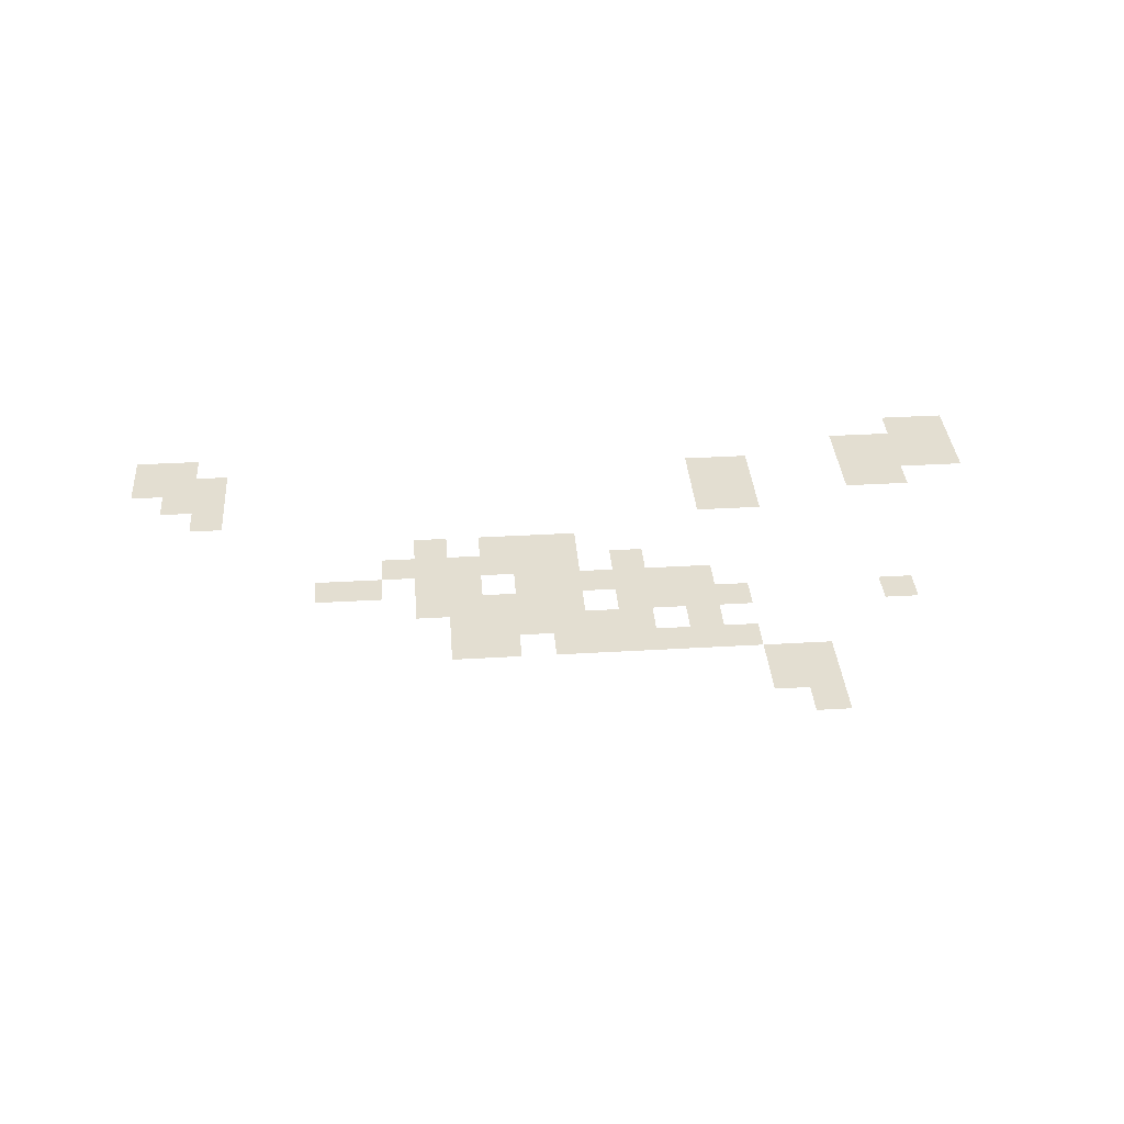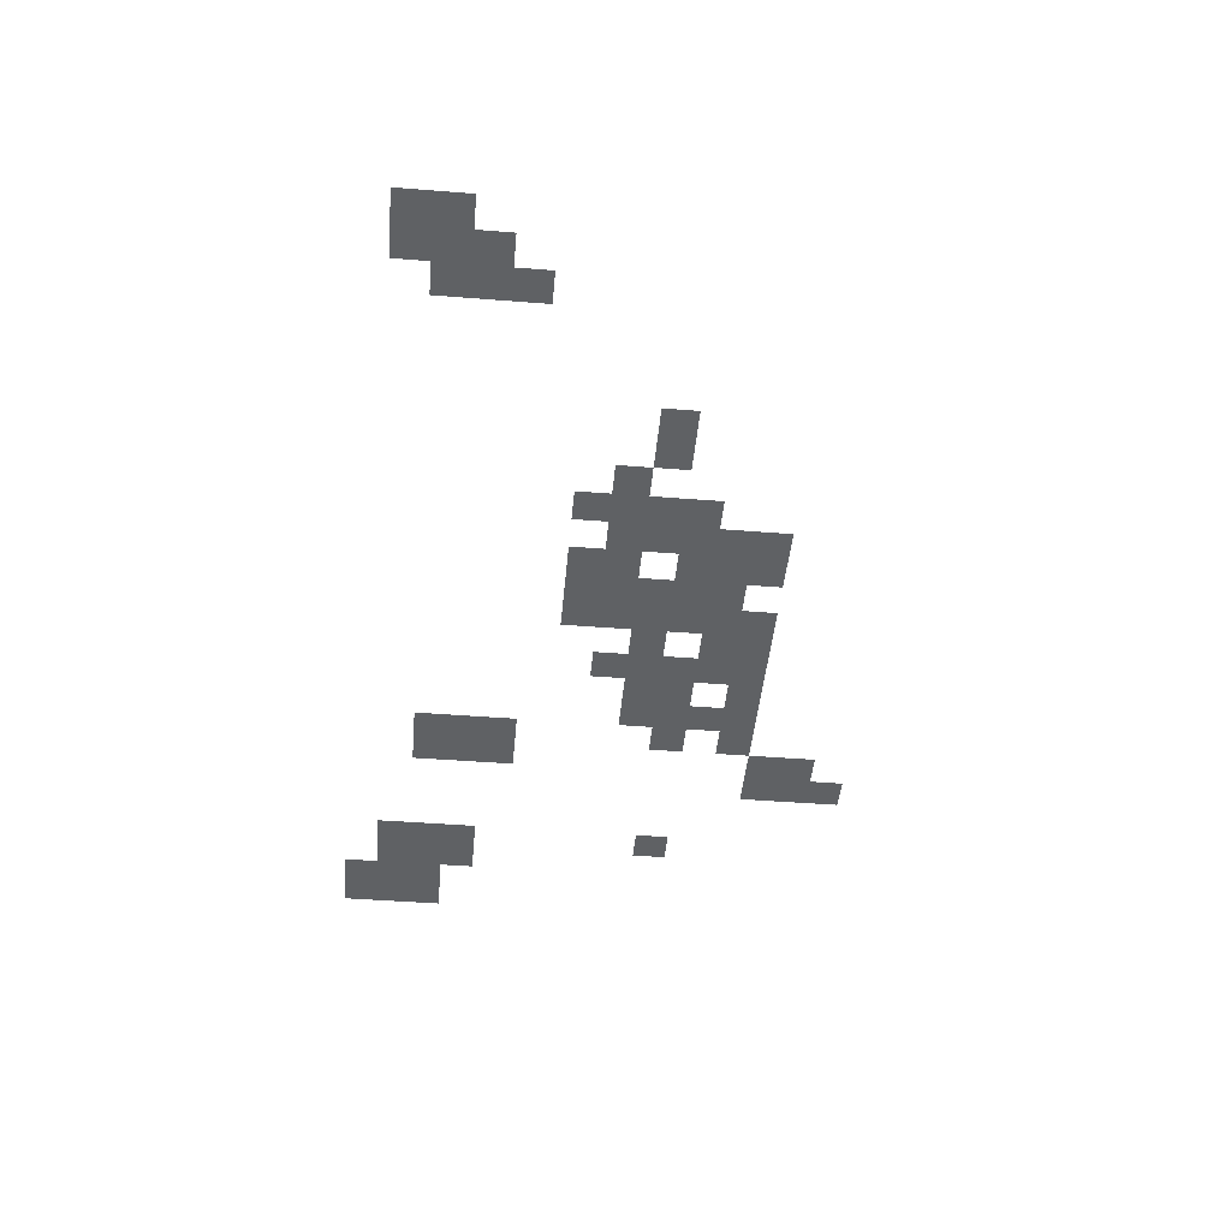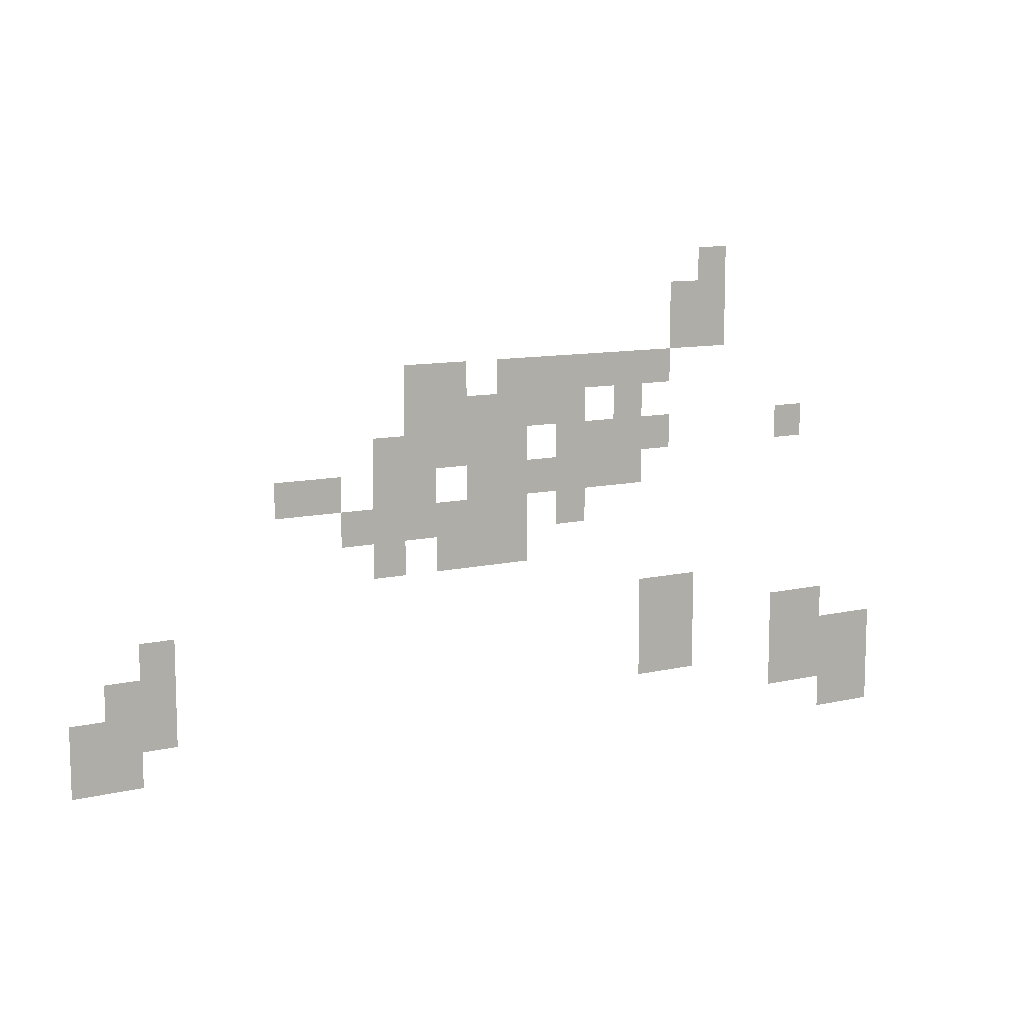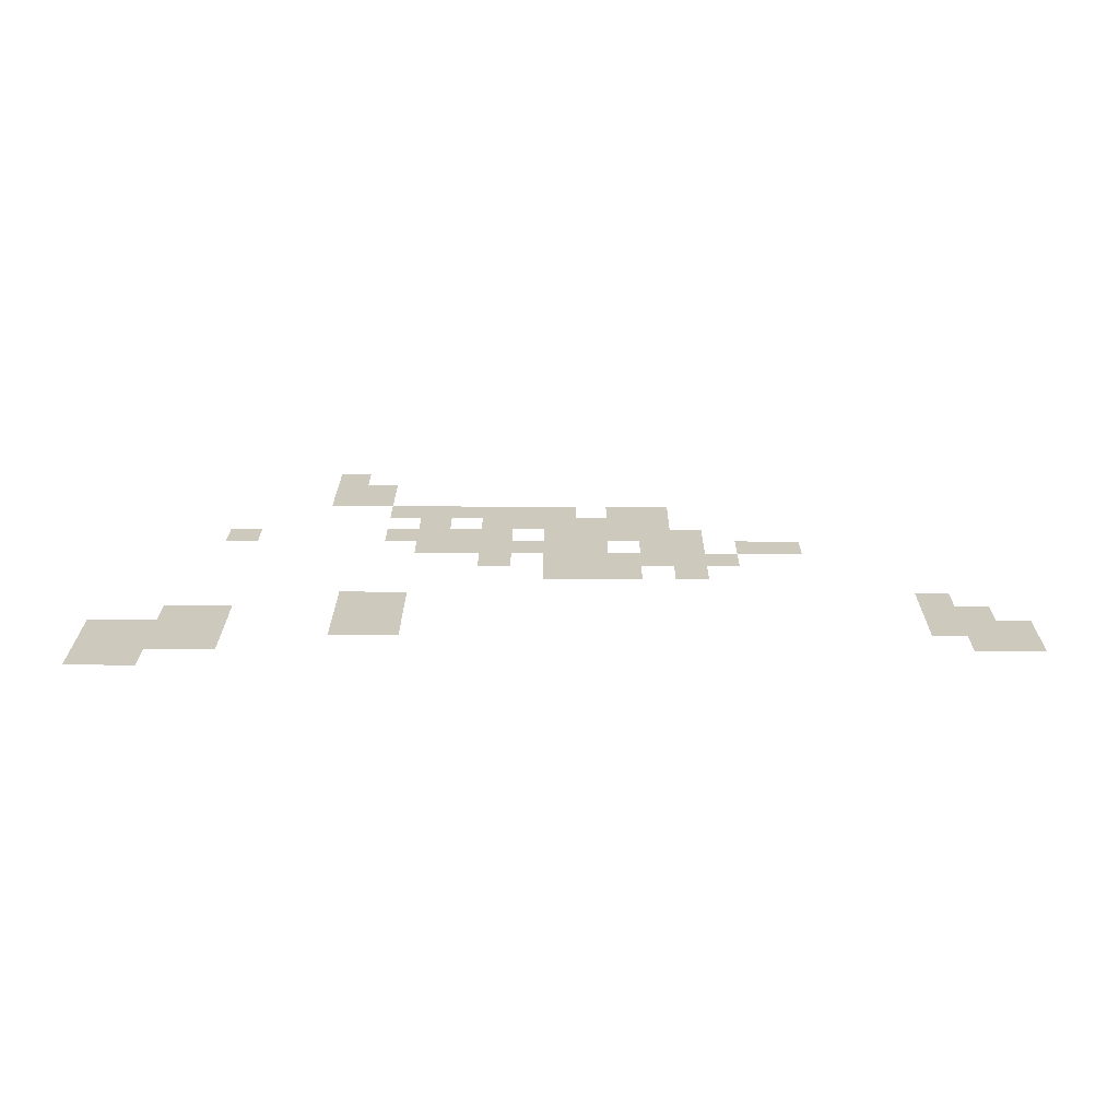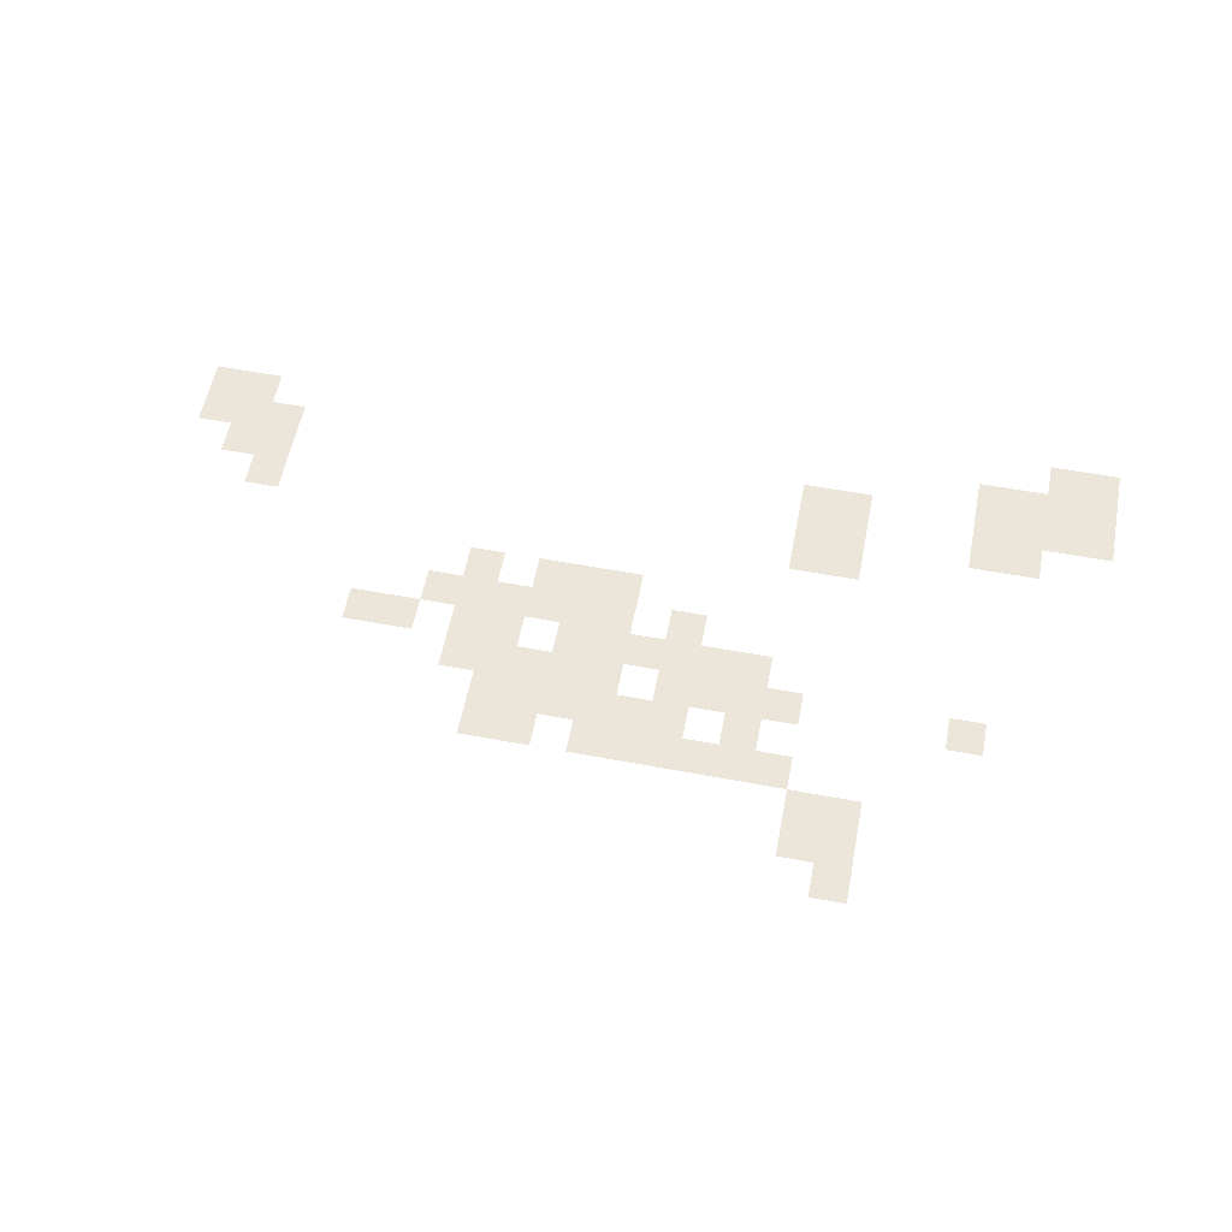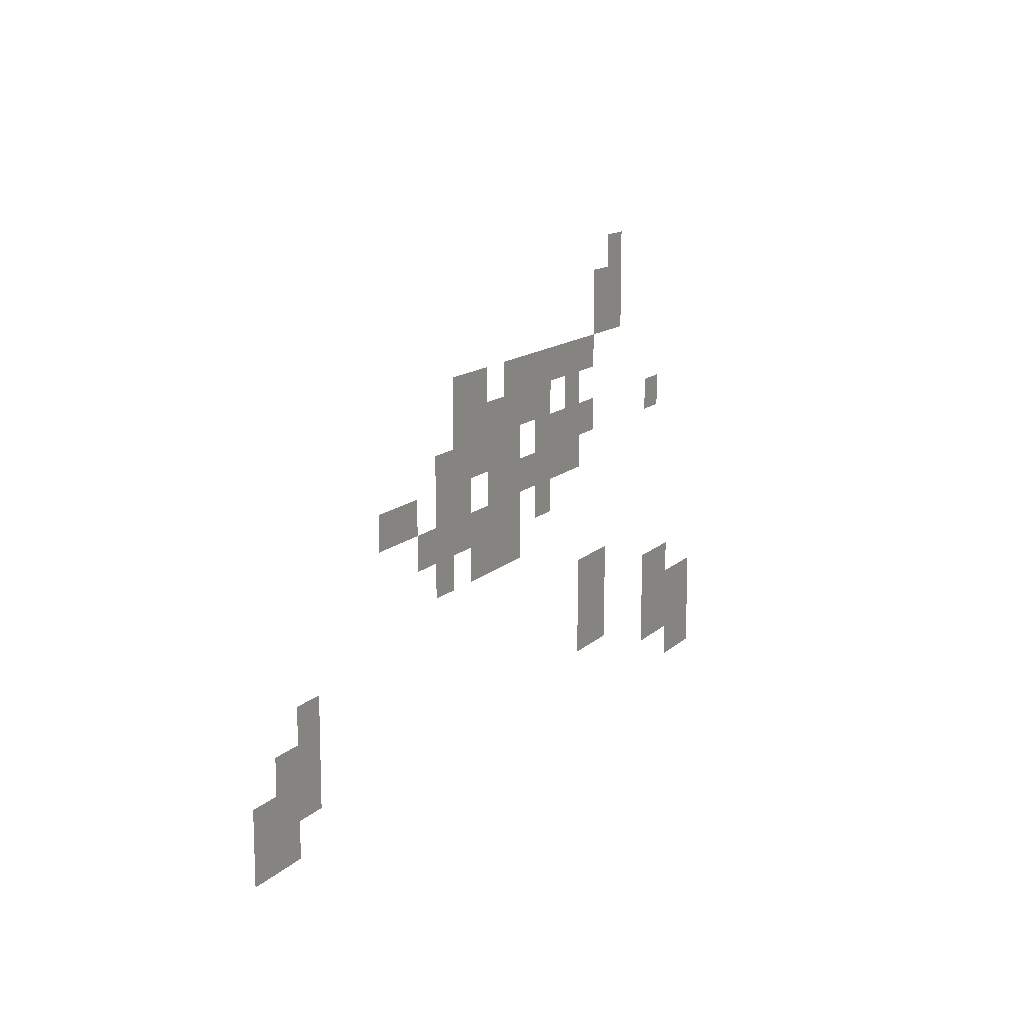
<metadata>
{"format":"obj","ext":"obj","renderer":"f3d","projection":"perspective","resolution":1024,"background":"white","views":[{"elev":36.0,"azim":175.6,"up":"+Z"},{"elev":-45.4,"azim":84.8,"up":"+Z"},{"elev":10.6,"azim":149.8,"up":"+Y"},{"elev":22.7,"azim":0.3,"up":"+Z"},{"elev":57.3,"azim":-169.0,"up":"+Z"},{"elev":13.4,"azim":117.4,"up":"+Y"}]}
</metadata>
<code>
v -37.6 -20.8 0
v -38.4 -20.8 0
v -38.4 -20 0
v -37.6 -20 0
v -36.8 -21.6 0
v -37.6 -21.6 0
v -37.6 -20.8 0
v -36.8 -20.8 0
v -37.6 -21.6 0
v -38.4 -21.6 0
v -38.4 -20.8 0
v -37.6 -20.8 0
v -36.8 -22.4 0
v -37.6 -22.4 0
v -37.6 -21.6 0
v -36.8 -21.6 0
v -37.6 -22.4 0
v -38.4 -22.4 0
v -38.4 -21.6 0
v -37.6 -21.6 0
v -29.6 -23.2 0
v -30.4 -23.2 0
v -30.4 -22.4 0
v -29.6 -22.4 0
v -30.4 -23.2 0
v -31.2 -23.2 0
v -31.2 -22.4 0
v -30.4 -22.4 0
v -32 -23.2 0
v -32.8 -23.2 0
v -32.8 -22.4 0
v -32 -22.4 0
v -32.8 -23.2 0
v -33.6 -23.2 0
v -33.6 -22.4 0
v -32.8 -22.4 0
v -33.6 -23.2 0
v -34.4 -23.2 0
v -34.4 -22.4 0
v -33.6 -22.4 0
v -34.4 -23.2 0
v -35.2 -23.2 0
v -35.2 -22.4 0
v -34.4 -22.4 0
v -35.2 -23.2 0
v -36 -23.2 0
v -36 -22.4 0
v -35.2 -22.4 0
v -36 -23.2 0
v -36.8 -23.2 0
v -36.8 -22.4 0
v -36 -22.4 0
v -29.6 -24 0
v -30.4 -24 0
v -30.4 -23.2 0
v -29.6 -23.2 0
v -30.4 -24 0
v -31.2 -24 0
v -31.2 -23.2 0
v -30.4 -23.2 0
v -31.2 -24 0
v -32 -24 0
v -32 -23.2 0
v -31.2 -23.2 0
v -32 -24 0
v -32.8 -24 0
v -32.8 -23.2 0
v -32 -23.2 0
v -32.8 -24 0
v -33.6 -24 0
v -33.6 -23.2 0
v -32.8 -23.2 0
v -33.6 -24 0
v -34.4 -24 0
v -34.4 -23.2 0
v -33.6 -23.2 0
v -35.2 -24 0
v -36 -24 0
v -36 -23.2 0
v -35.2 -23.2 0
v -28.8 -24.8 0
v -29.6 -24.8 0
v -29.6 -24 0
v -28.8 -24 0
v -29.6 -24.8 0
v -30.4 -24.8 0
v -30.4 -24 0
v -29.6 -24 0
v -30.4 -24.8 0
v -31.2 -24.8 0
v -31.2 -24 0
v -30.4 -24 0
v -31.2 -24.8 0
v -32 -24.8 0
v -32 -24 0
v -31.2 -24 0
v -32 -24.8 0
v -32.8 -24.8 0
v -32.8 -24 0
v -32 -24 0
v -33.6 -24.8 0
v -34.4 -24.8 0
v -34.4 -24 0
v -33.6 -24 0
v -34.4 -24.8 0
v -35.2 -24.8 0
v -35.2 -24 0
v -34.4 -24 0
v -35.2 -24.8 0
v -36 -24.8 0
v -36 -24 0
v -35.2 -24 0
v -36 -24.8 0
v -36.8 -24.8 0
v -36.8 -24 0
v -36 -24 0
v -40 -24.8 0
v -40.8 -24.8 0
v -40.8 -24 0
v -40 -24 0
v -26.4 -25.6 0
v -27.2 -25.6 0
v -27.2 -24.8 0
v -26.4 -24.8 0
v -27.2 -25.6 0
v -28 -25.6 0
v -28 -24.8 0
v -27.2 -24.8 0
v -28.8 -25.6 0
v -29.6 -25.6 0
v -29.6 -24.8 0
v -28.8 -24.8 0
v -29.6 -25.6 0
v -30.4 -25.6 0
v -30.4 -24.8 0
v -29.6 -24.8 0
v -31.2 -25.6 0
v -32 -25.6 0
v -32 -24.8 0
v -31.2 -24.8 0
v -32 -25.6 0
v -32.8 -25.6 0
v -32.8 -24.8 0
v -32 -24.8 0
v -32.8 -25.6 0
v -33.6 -25.6 0
v -33.6 -24.8 0
v -32.8 -24.8 0
v -33.6 -25.6 0
v -34.4 -25.6 0
v -34.4 -24.8 0
v -33.6 -24.8 0
v -34.4 -25.6 0
v -35.2 -25.6 0
v -35.2 -24.8 0
v -34.4 -24.8 0
v -35.2 -25.6 0
v -36 -25.6 0
v -36 -24.8 0
v -35.2 -24.8 0
v -28 -26.4 0
v -28.8 -26.4 0
v -28.8 -25.6 0
v -28 -25.6 0
v -28.8 -26.4 0
v -29.6 -26.4 0
v -29.6 -25.6 0
v -28.8 -25.6 0
v -29.6 -26.4 0
v -30.4 -26.4 0
v -30.4 -25.6 0
v -29.6 -25.6 0
v -30.4 -26.4 0
v -31.2 -26.4 0
v -31.2 -25.6 0
v -30.4 -25.6 0
v -31.2 -26.4 0
v -32 -26.4 0
v -32 -25.6 0
v -31.2 -25.6 0
v -32 -26.4 0
v -32.8 -26.4 0
v -32.8 -25.6 0
v -32 -25.6 0
v -33.6 -26.4 0
v -34.4 -26.4 0
v -34.4 -25.6 0
v -33.6 -25.6 0
v -28.8 -27.2 0
v -29.6 -27.2 0
v -29.6 -26.4 0
v -28.8 -26.4 0
v -30.4 -27.2 0
v -31.2 -27.2 0
v -31.2 -26.4 0
v -30.4 -26.4 0
v -31.2 -27.2 0
v -32 -27.2 0
v -32 -26.4 0
v -31.2 -26.4 0
v -32 -27.2 0
v -32.8 -27.2 0
v -32.8 -26.4 0
v -32 -26.4 0
v -23.2 -28.8 0
v -24 -28.8 0
v -24 -28 0
v -23.2 -28 0
v -36 -28.8 0
v -36.8 -28.8 0
v -36.8 -28 0
v -36 -28 0
v -36.8 -28.8 0
v -37.6 -28.8 0
v -37.6 -28 0
v -36.8 -28 0
v -22.4 -29.6 0
v -23.2 -29.6 0
v -23.2 -28.8 0
v -22.4 -28.8 0
v -23.2 -29.6 0
v -24 -29.6 0
v -24 -28.8 0
v -23.2 -28.8 0
v -36 -29.6 0
v -36.8 -29.6 0
v -36.8 -28.8 0
v -36 -28.8 0
v -36.8 -29.6 0
v -37.6 -29.6 0
v -37.6 -28.8 0
v -36.8 -28.8 0
v -40 -29.6 0
v -40.8 -29.6 0
v -40.8 -28.8 0
v -40 -28.8 0
v -40.8 -29.6 0
v -41.6 -29.6 0
v -41.6 -28.8 0
v -40.8 -28.8 0
v -21.6 -30.4 0
v -22.4 -30.4 0
v -22.4 -29.6 0
v -21.6 -29.6 0
v -22.4 -30.4 0
v -23.2 -30.4 0
v -23.2 -29.6 0
v -22.4 -29.6 0
v -23.2 -30.4 0
v -24 -30.4 0
v -24 -29.6 0
v -23.2 -29.6 0
v -36 -30.4 0
v -36.8 -30.4 0
v -36.8 -29.6 0
v -36 -29.6 0
v -36.8 -30.4 0
v -37.6 -30.4 0
v -37.6 -29.6 0
v -36.8 -29.6 0
v -40 -30.4 0
v -40.8 -30.4 0
v -40.8 -29.6 0
v -40 -29.6 0
v -40.8 -30.4 0
v -41.6 -30.4 0
v -41.6 -29.6 0
v -40.8 -29.6 0
v -41.6 -30.4 0
v -42.4 -30.4 0
v -42.4 -29.6 0
v -41.6 -29.6 0
v -42.4 -30.4 0
v -43.2 -30.4 0
v -43.2 -29.6 0
v -42.4 -29.6 0
v -21.6 -31.2 0
v -22.4 -31.2 0
v -22.4 -30.4 0
v -21.6 -30.4 0
v -22.4 -31.2 0
v -23.2 -31.2 0
v -23.2 -30.4 0
v -22.4 -30.4 0
v -40 -31.2 0
v -40.8 -31.2 0
v -40.8 -30.4 0
v -40 -30.4 0
v -40.8 -31.2 0
v -41.6 -31.2 0
v -41.6 -30.4 0
v -40.8 -30.4 0
v -41.6 -31.2 0
v -42.4 -31.2 0
v -42.4 -30.4 0
v -41.6 -30.4 0
v -42.4 -31.2 0
v -43.2 -31.2 0
v -43.2 -30.4 0
v -42.4 -30.4 0
v -41.6 -32 0
v -42.4 -32 0
v -42.4 -31.2 0
v -41.6 -31.2 0
v -42.4 -32 0
v -43.2 -32 0
v -43.2 -31.2 0
v -42.4 -31.2 0
g level_01_mesh_0007
f 1 2 3 4
f 5 6 7 8
f 9 10 11 12
f 13 14 15 16
f 17 18 19 20
f 21 22 23 24
f 25 26 27 28
f 29 30 31 32
f 33 34 35 36
f 37 38 39 40
f 41 42 43 44
f 45 46 47 48
f 49 50 51 52
f 53 54 55 56
f 57 58 59 60
f 61 62 63 64
f 65 66 67 68
f 69 70 71 72
f 73 74 75 76
f 77 78 79 80
f 81 82 83 84
f 85 86 87 88
f 89 90 91 92
f 93 94 95 96
f 97 98 99 100
f 101 102 103 104
f 105 106 107 108
f 109 110 111 112
f 113 114 115 116
f 117 118 119 120
f 121 122 123 124
f 125 126 127 128
f 129 130 131 132
f 133 134 135 136
f 137 138 139 140
f 141 142 143 144
f 145 146 147 148
f 149 150 151 152
f 153 154 155 156
f 157 158 159 160
f 161 162 163 164
f 165 166 167 168
f 169 170 171 172
f 173 174 175 176
f 177 178 179 180
f 181 182 183 184
f 185 186 187 188
f 189 190 191 192
f 193 194 195 196
f 197 198 199 200
f 201 202 203 204
f 205 206 207 208
f 209 210 211 212
f 213 214 215 216
f 217 218 219 220
f 221 222 223 224
f 225 226 227 228
f 229 230 231 232
f 233 234 235 236
f 237 238 239 240
f 241 242 243 244
f 245 246 247 248
f 249 250 251 252
f 253 254 255 256
f 257 258 259 260
f 261 262 263 264
f 265 266 267 268
f 269 270 271 272
f 273 274 275 276
f 277 278 279 280
f 281 282 283 284
f 285 286 287 288
f 289 290 291 292
f 293 294 295 296
f 297 298 299 300
f 301 302 303 304
f 305 306 307 308

</code>
